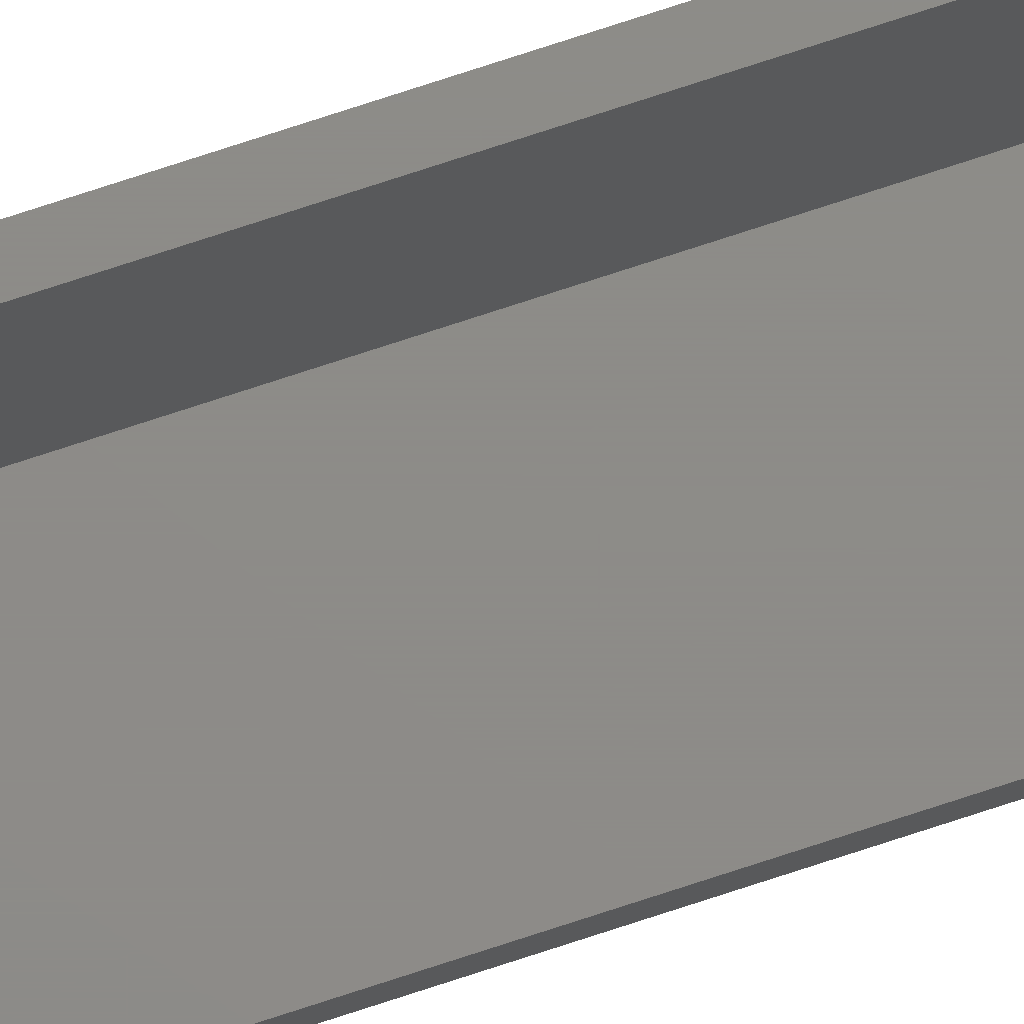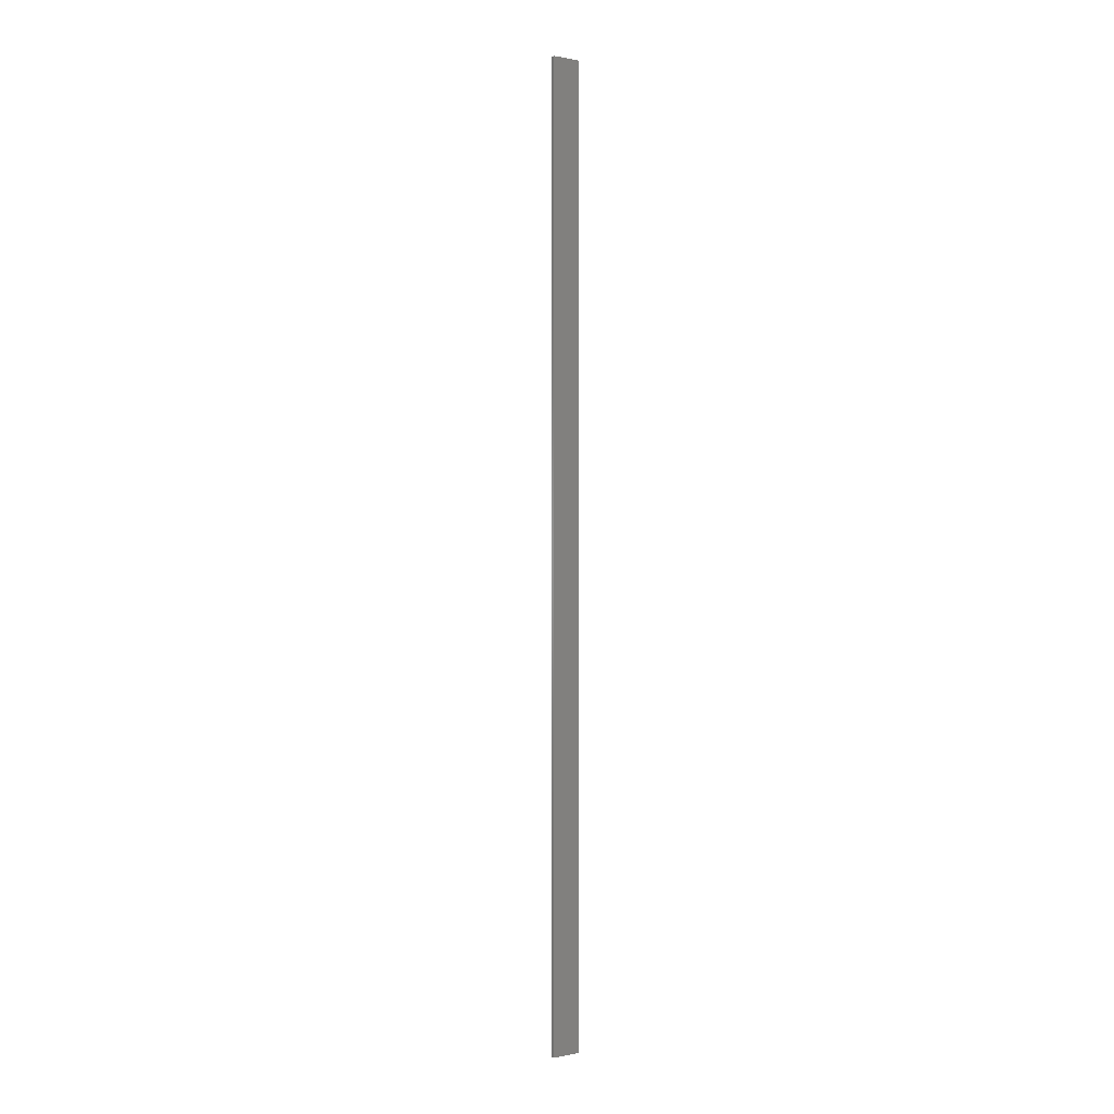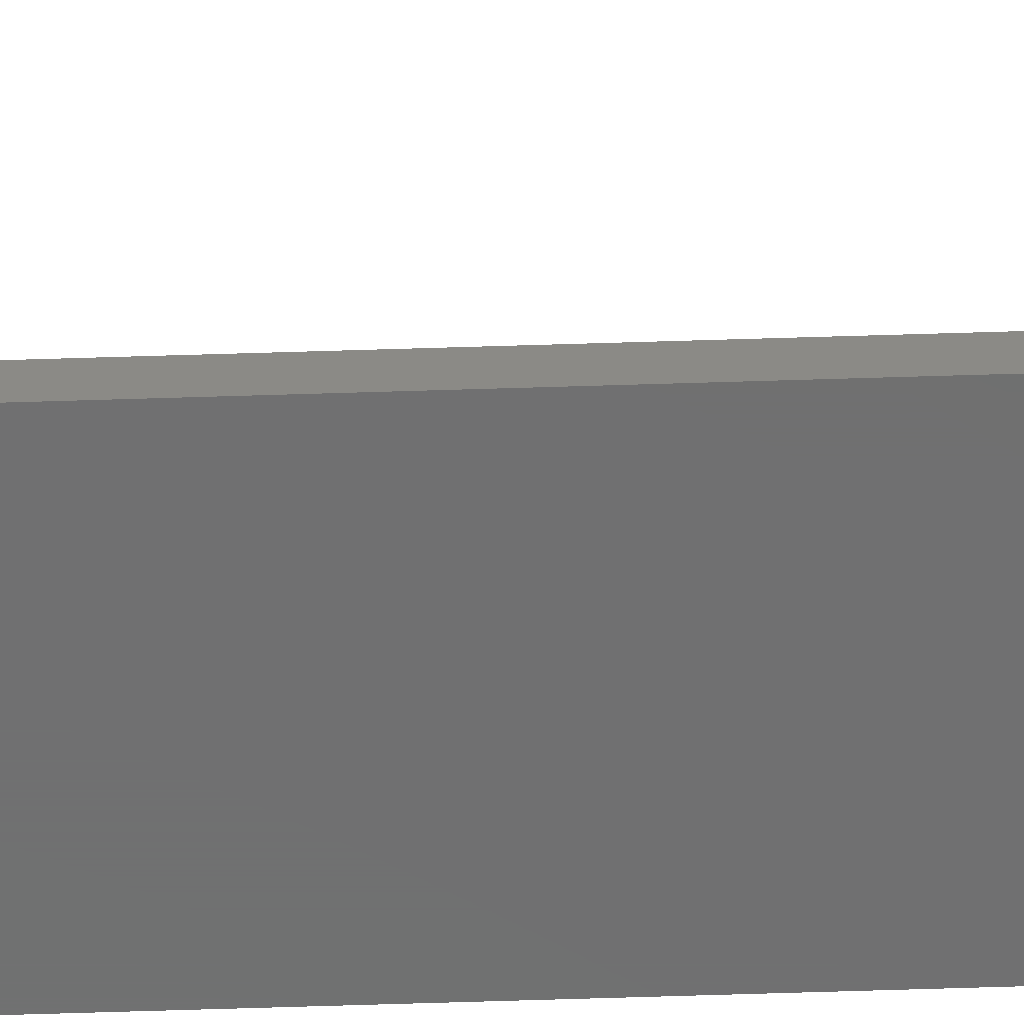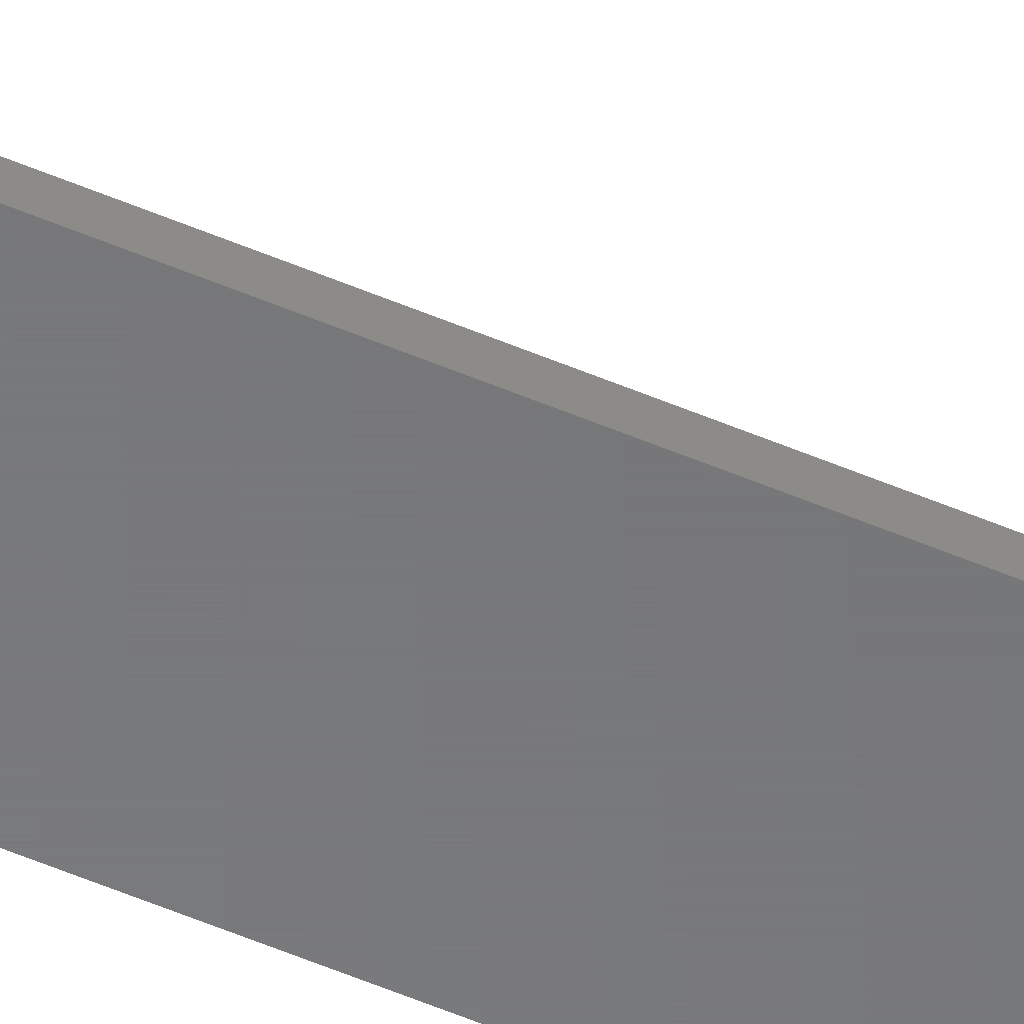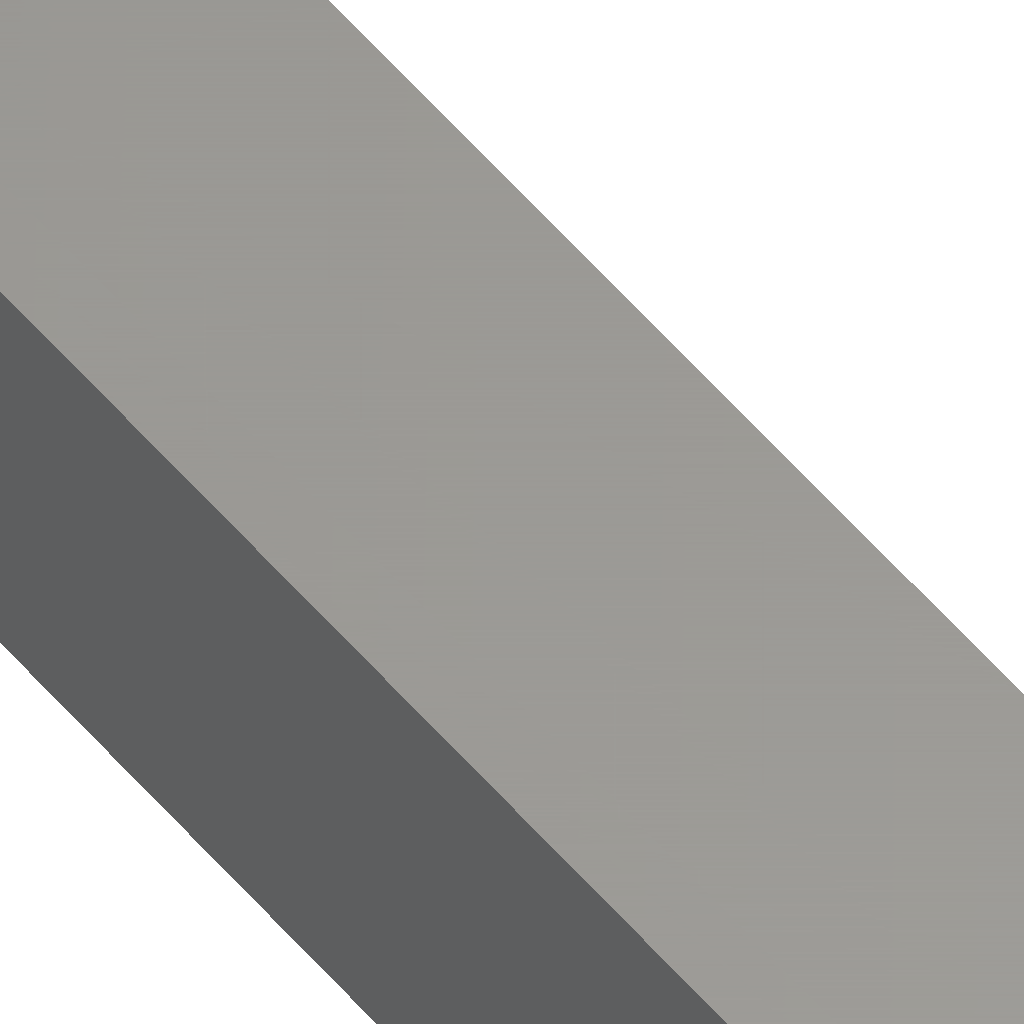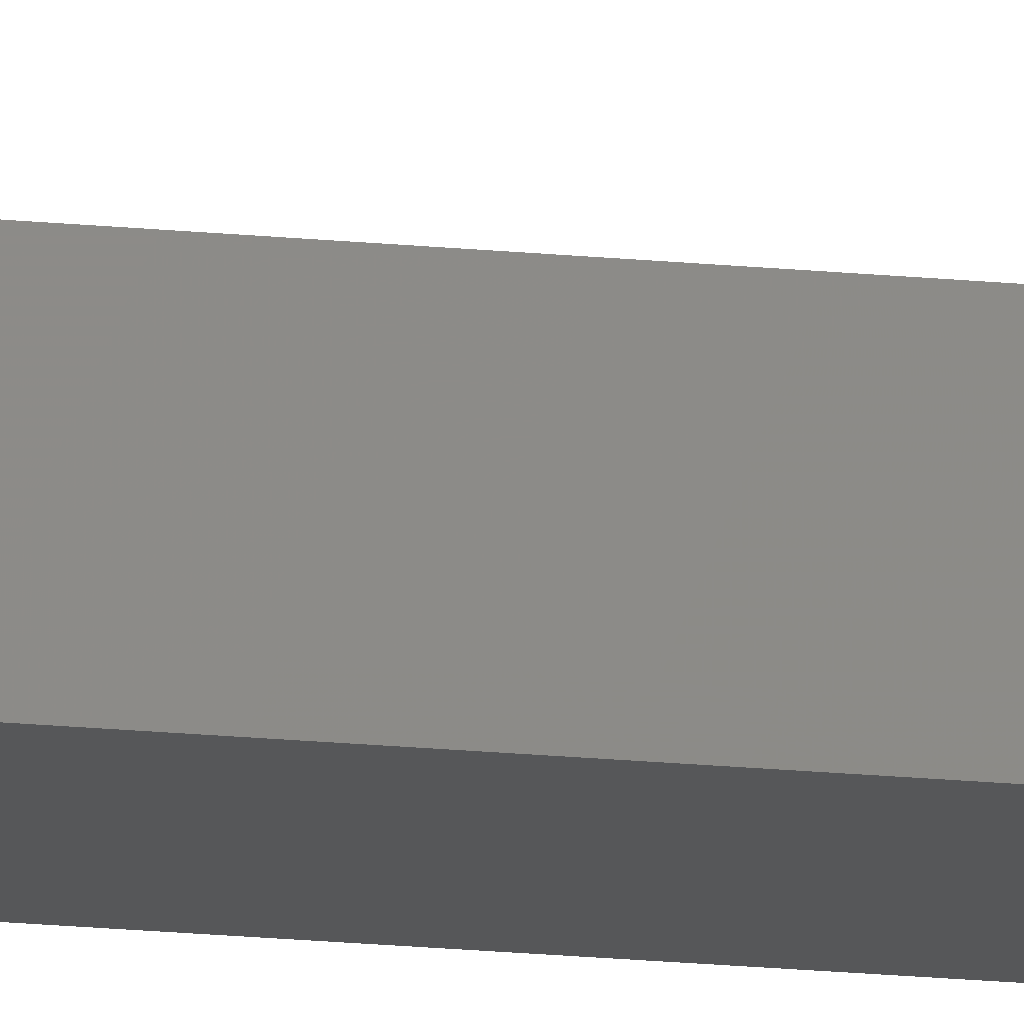
<metadata>
{"format":"stl","ext":"stl","renderer":"f3d","projection":"perspective","resolution":1024,"background":"white","views":[{"elev":75.2,"azim":-108.2,"up":"+Z"},{"elev":0.1,"azim":52.9,"up":"+Y"},{"elev":-59.1,"azim":-88.1,"up":"+Z"},{"elev":-55.4,"azim":-114.1,"up":"+Z"},{"elev":59.7,"azim":139.3,"up":"+Z"},{"elev":-16.3,"azim":-102.4,"up":"+Z"}]}
</metadata>
<code>
# stl→obj: 14 verts, 24 faces
v -0.007812 4.743e-19 -0.007812
v 0.005099 1.425e-18 -0.005099
v 0.007812 1.423e-18 -0.007812
v 0.007812 2.866e-18 0.01562
v 0.005099 2.702e-18 0.01562
v -0.007812 6.415e-19 -0.005099
v -0.01562 -0.03906 -0.005099
v -0.01562 -0.03906 -0.007812
v -0.01562 -0.75 -0.005099
v -0.01562 -0.75 -0.007812
v 0.005099 -0.75 -0.005099
v 0.007812 -0.75 -0.007812
v 0.007812 -0.75 0.01562
v 0.005099 -0.75 0.01562
f 1 2 3
f 2 4 3
f 5 4 2
f 6 2 1
f 7 8 9
f 9 8 10
f 9 11 7
f 7 11 2
f 7 2 6
f 12 10 3
f 3 10 8
f 3 8 1
f 6 1 7
f 7 1 8
f 12 11 10
f 12 13 11
f 11 13 14
f 10 11 9
f 5 2 14
f 14 2 11
f 4 5 13
f 13 5 14
f 3 4 12
f 12 4 13

</code>
